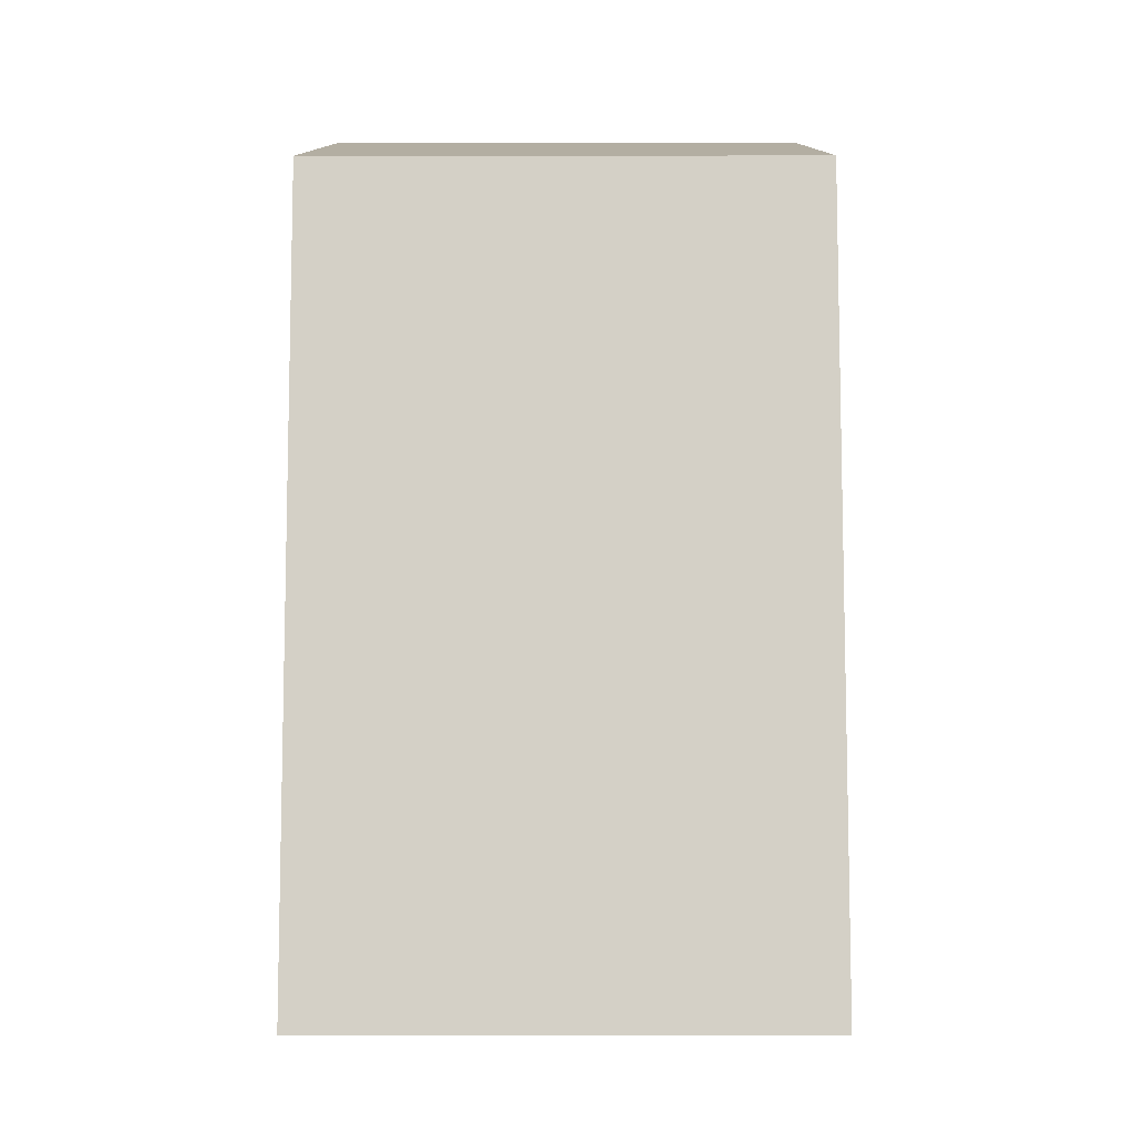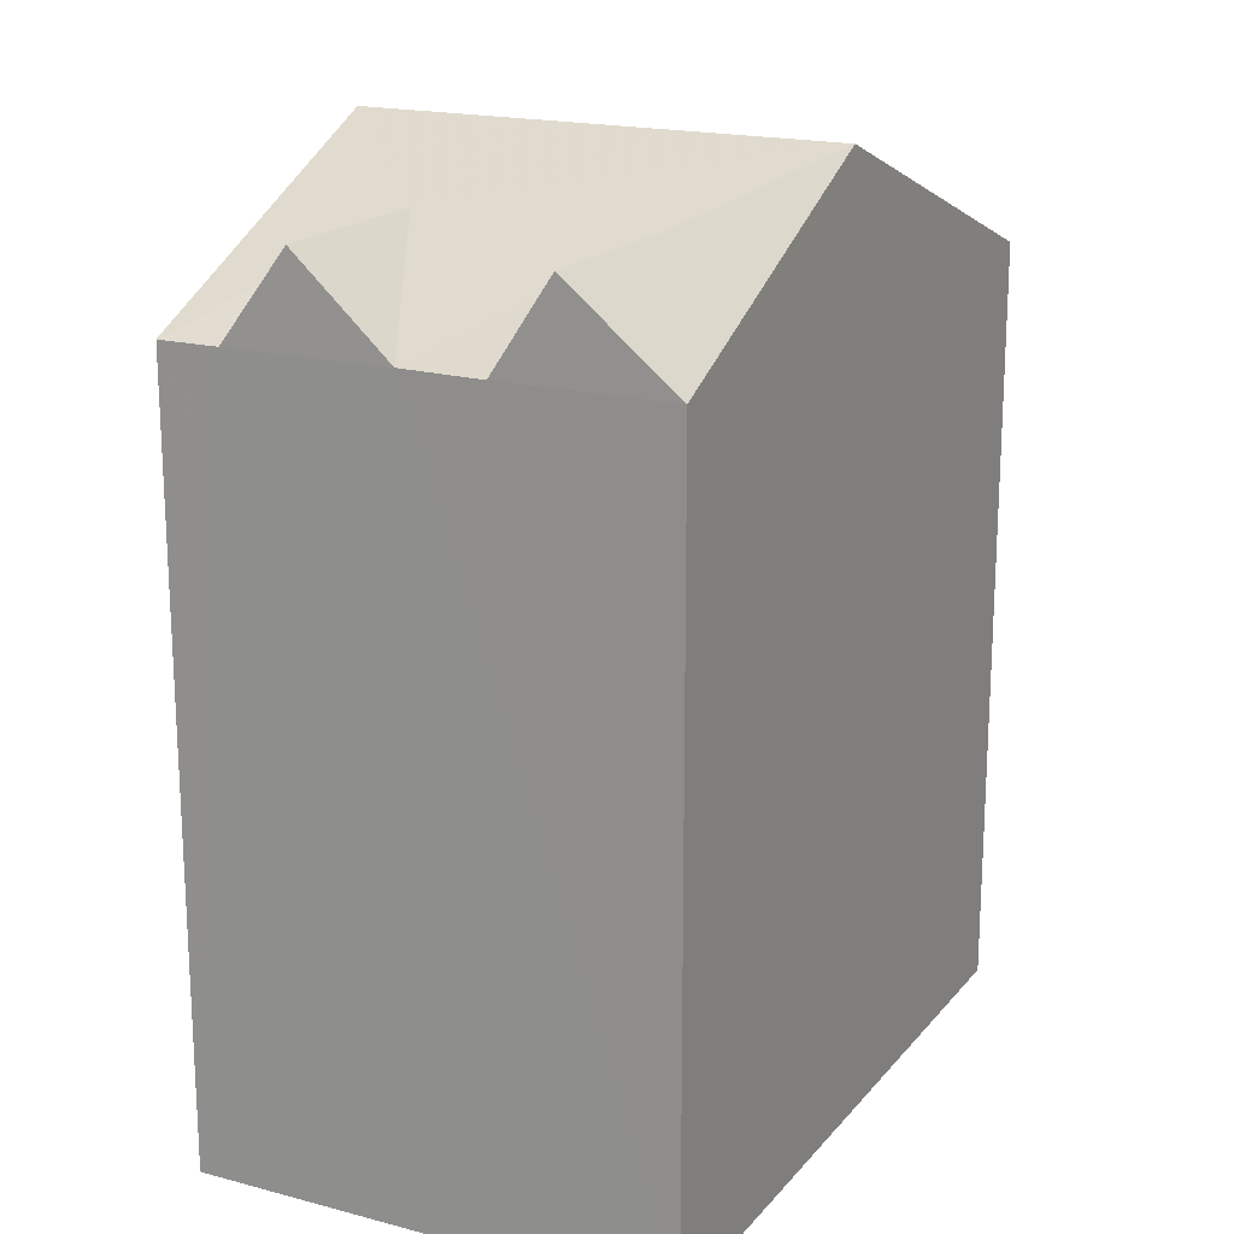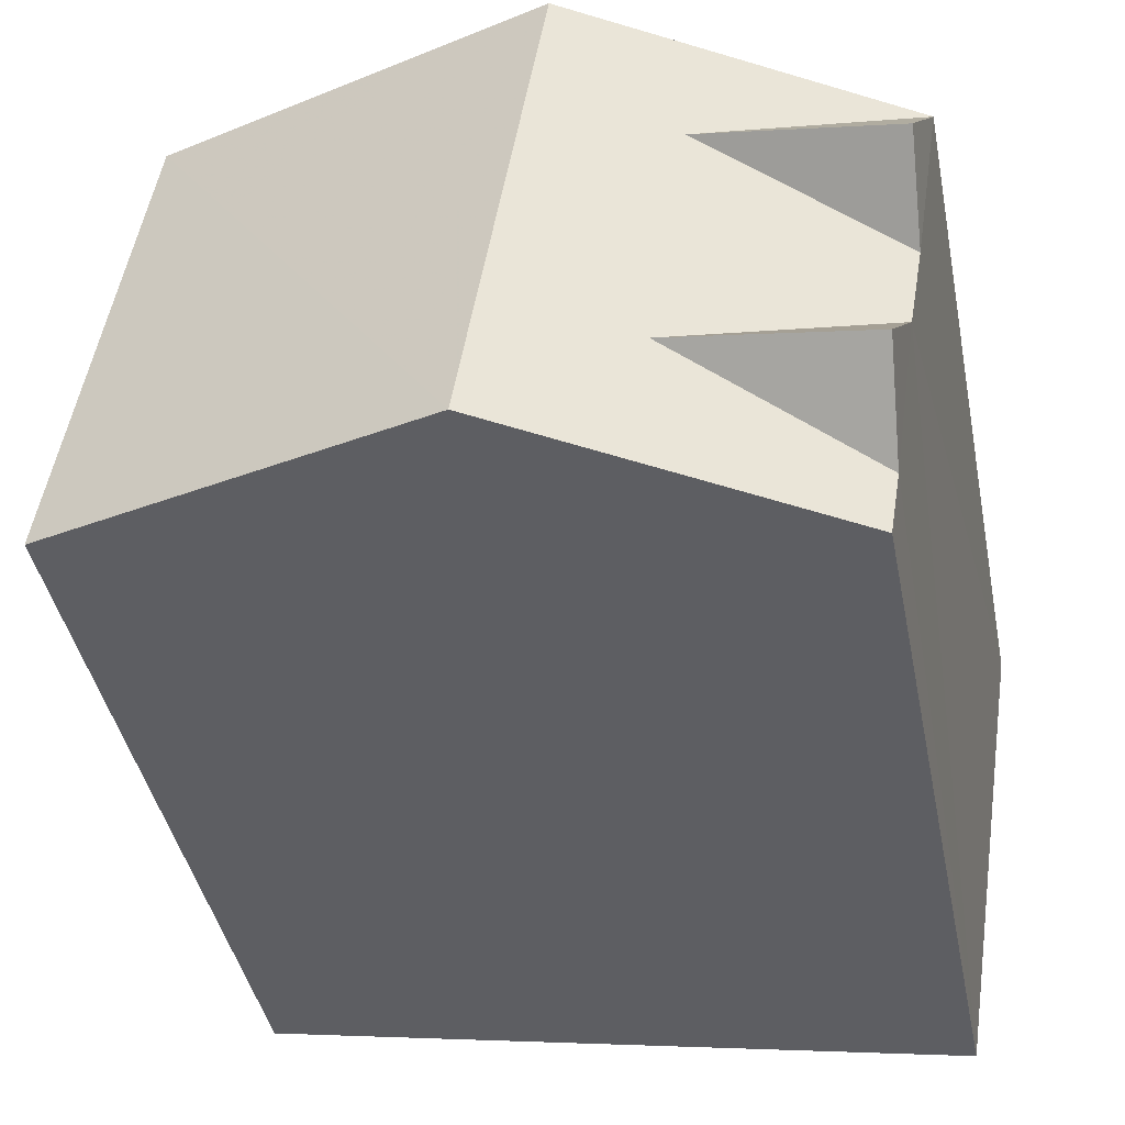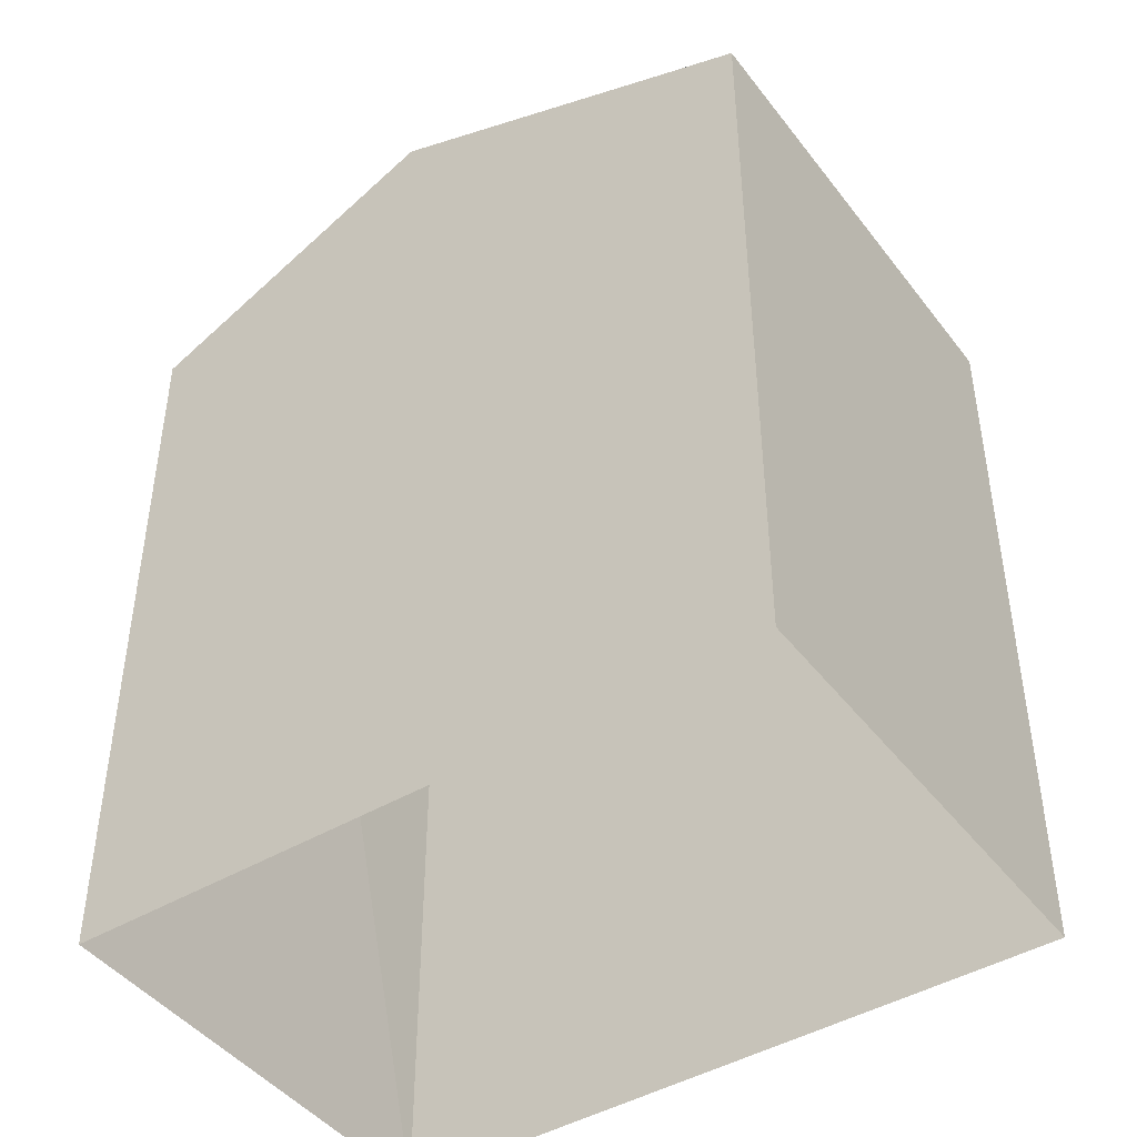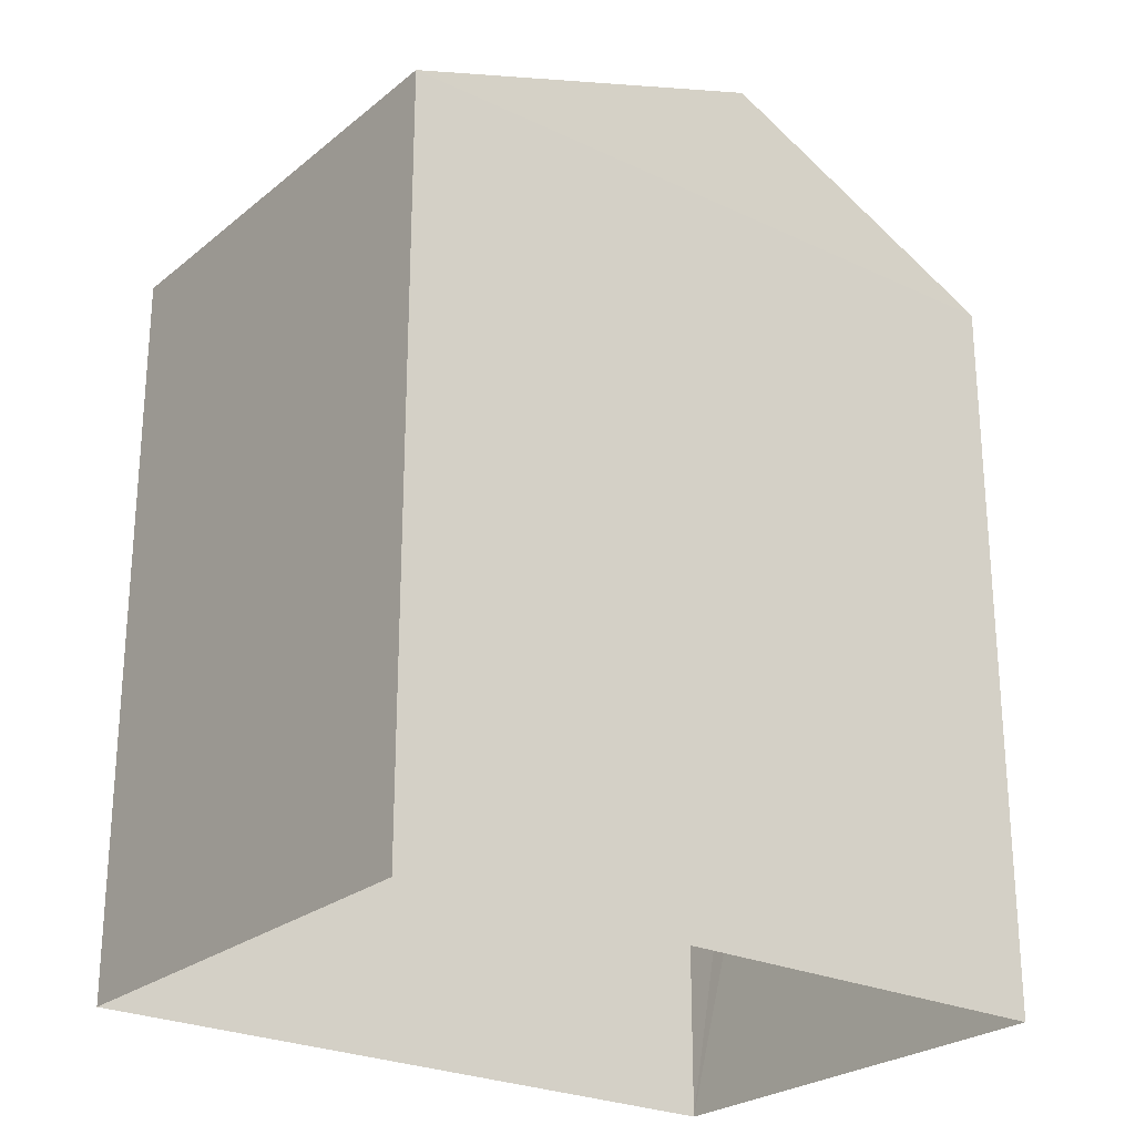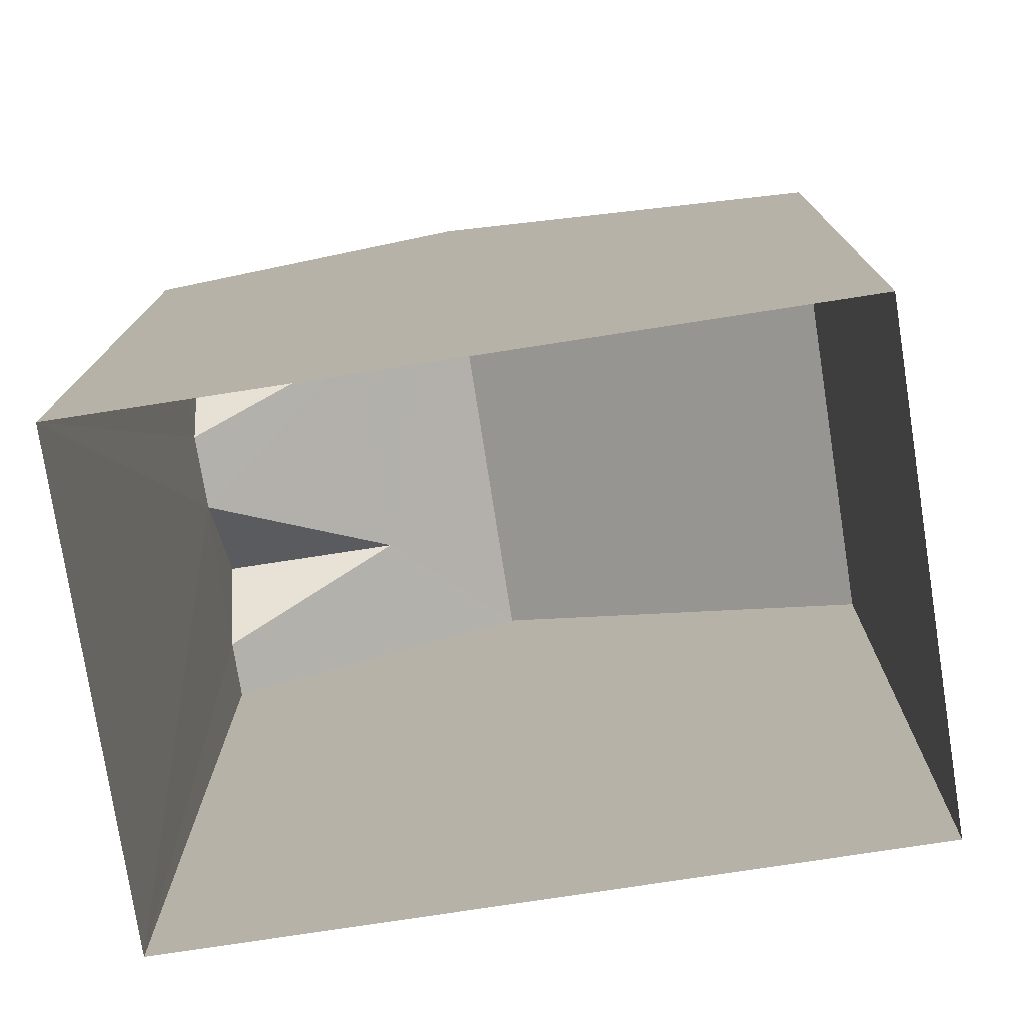
<metadata>
{"format":"obj","ext":"obj","renderer":"f3d","projection":"perspective","resolution":1024,"background":"white","views":[{"elev":-9.6,"azim":-98.6,"up":"+Z"},{"elev":18.4,"azim":108.2,"up":"+Z"},{"elev":-41.5,"azim":11.2,"up":"+Y"},{"elev":-44.5,"azim":-154.3,"up":"+Z"},{"elev":-25.0,"azim":-46.6,"up":"+Z"},{"elev":13.2,"azim":-179.5,"up":"+Y"}]}
</metadata>
<code>
v -3.734e+05 -1.043e+05 25.86
v -3.734e+05 -1.043e+05 25.86
v -3.734e+05 -1.043e+05 25.86
v -3.734e+05 -1.043e+05 25.86
v -3.734e+05 -1.043e+05 36.97
v -3.734e+05 -1.043e+05 35.81
v -3.734e+05 -1.043e+05 36.97
v -3.734e+05 -1.043e+05 35.81
v -3.734e+05 -1.043e+05 36.97
v -3.734e+05 -1.043e+05 36.97
v -3.734e+05 -1.043e+05 35.81
v -3.734e+05 -1.043e+05 35.81
v -3.734e+05 -1.043e+05 37.74
v -3.734e+05 -1.043e+05 37.74
v -3.734e+05 -1.043e+05 35.81
v -3.734e+05 -1.043e+05 35.81
v -3.734e+05 -1.043e+05 35.81
f 1 2 3
f 1 4 2
f 5 6 7
f 8 9 10
f 11 12 13
f 14 11 13
f 9 15 10
f 8 14 9
f 16 15 9
f 5 14 13
f 16 9 5
f 6 5 17
f 17 5 13
f 9 14 5
f 16 5 7
f 14 8 11
f 8 4 11
f 4 1 11
f 3 2 12
f 12 17 13
f 12 2 17
f 11 1 3
f 12 11 3
f 6 16 7
f 15 8 10
f 2 6 17
f 4 15 16
f 15 4 8
f 4 16 2
f 2 16 6

</code>
